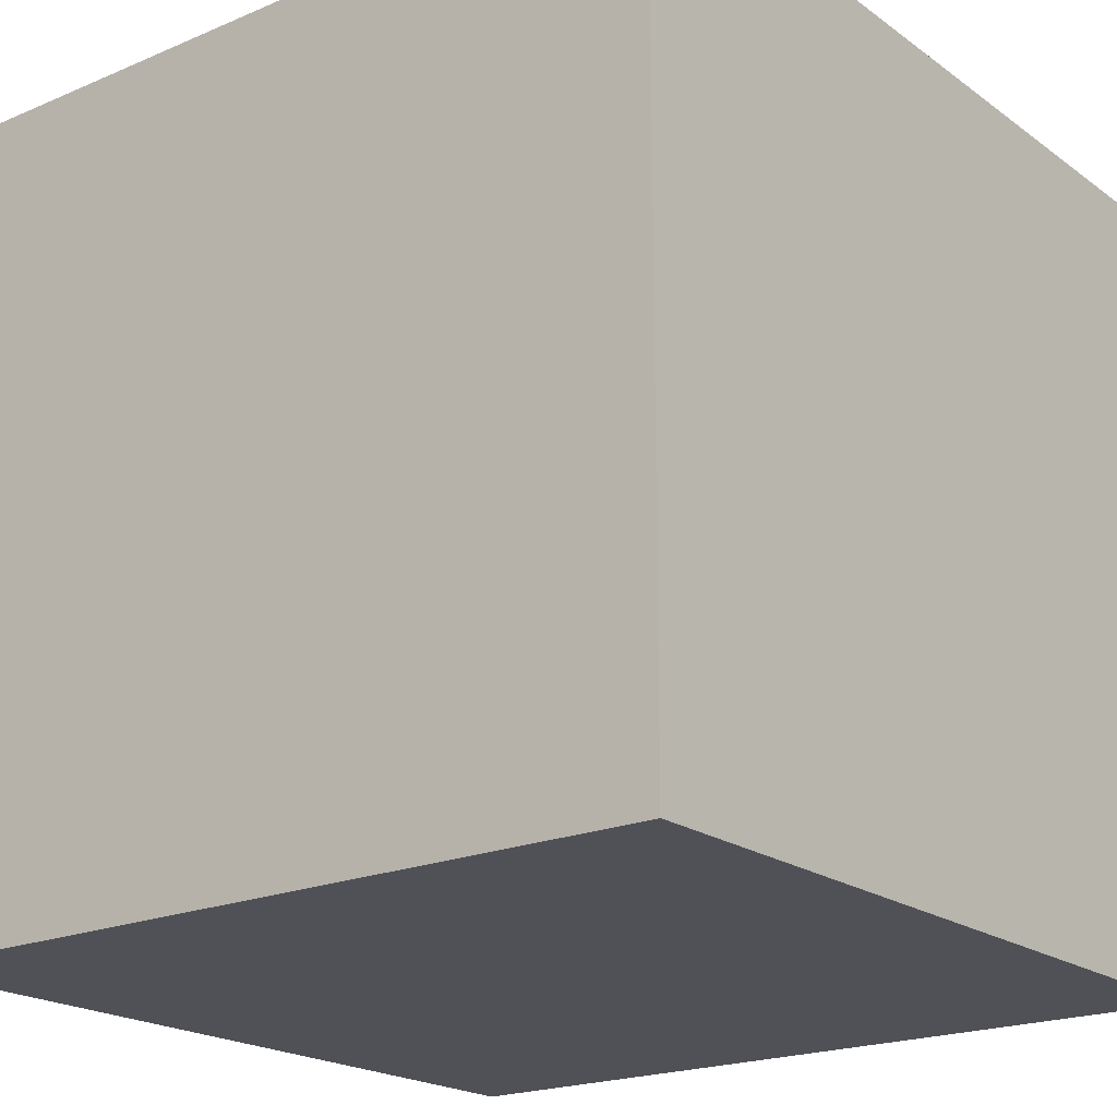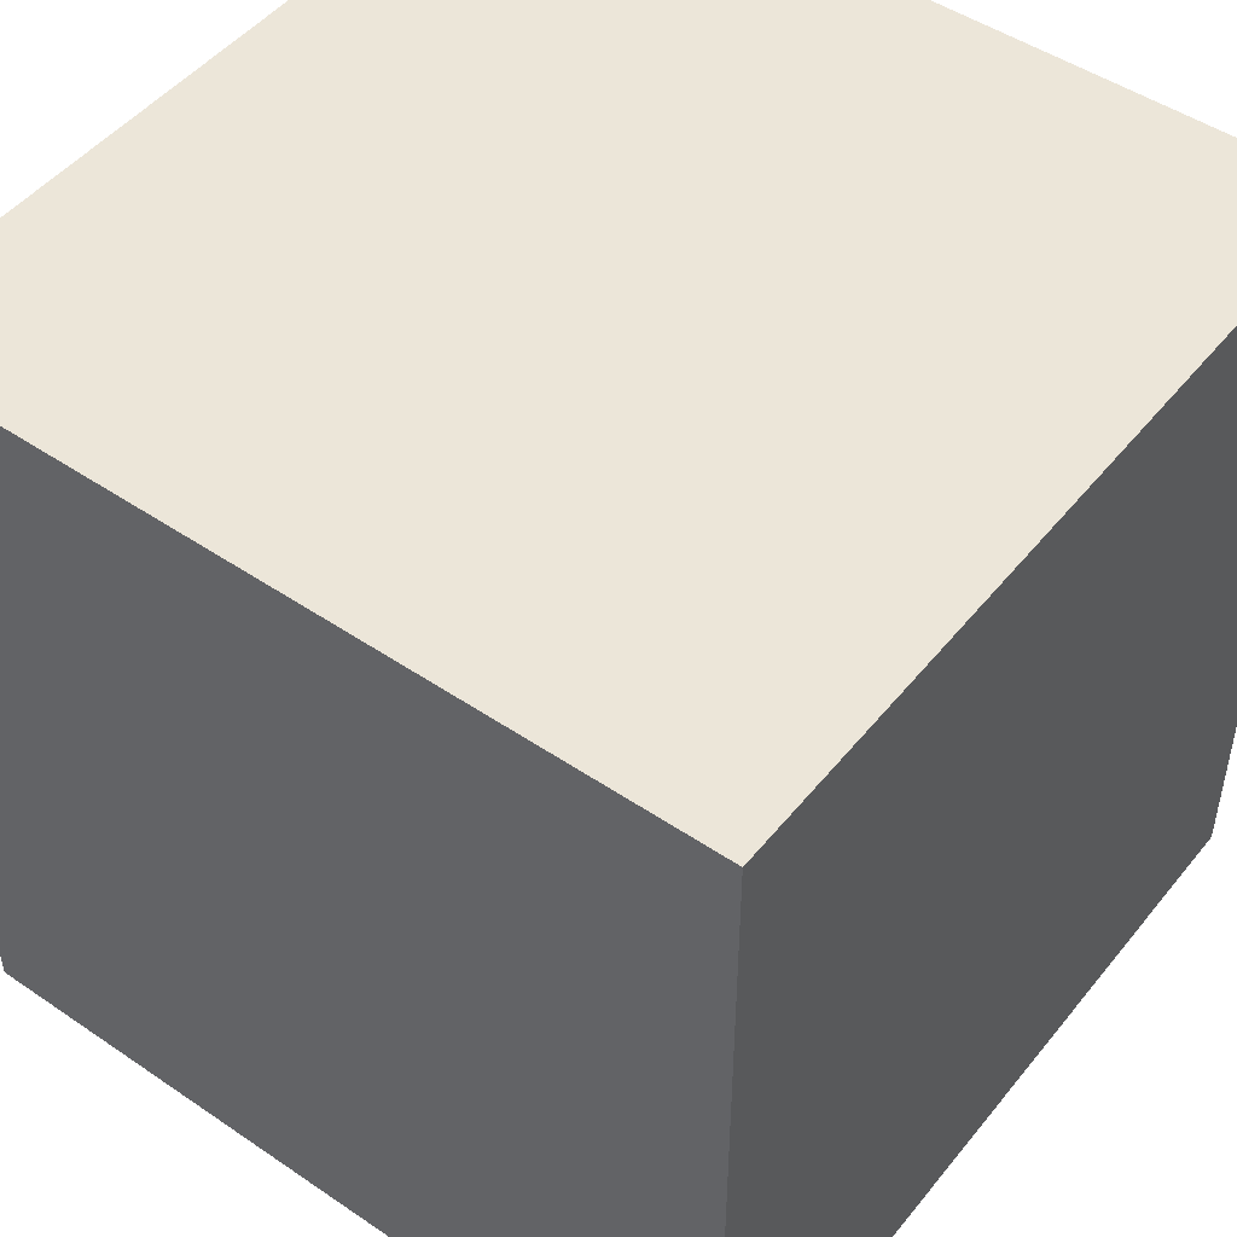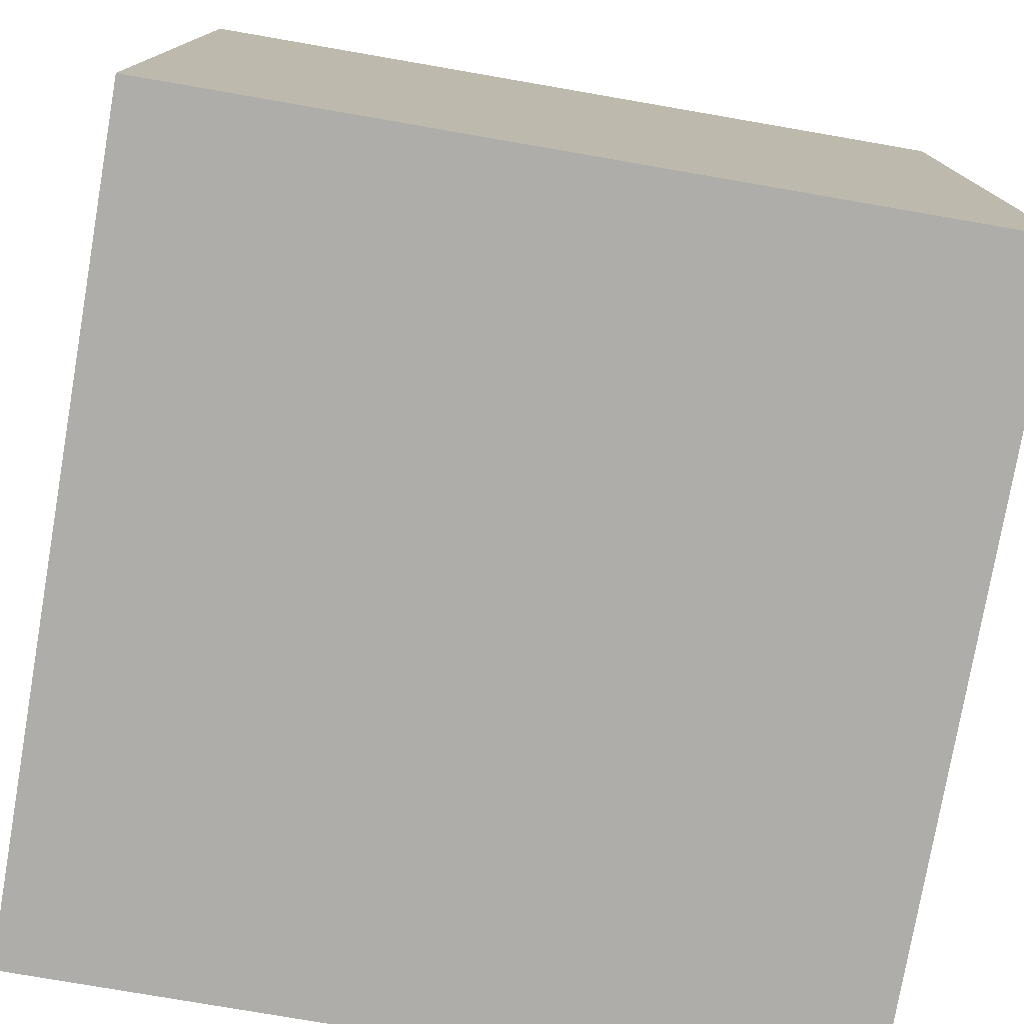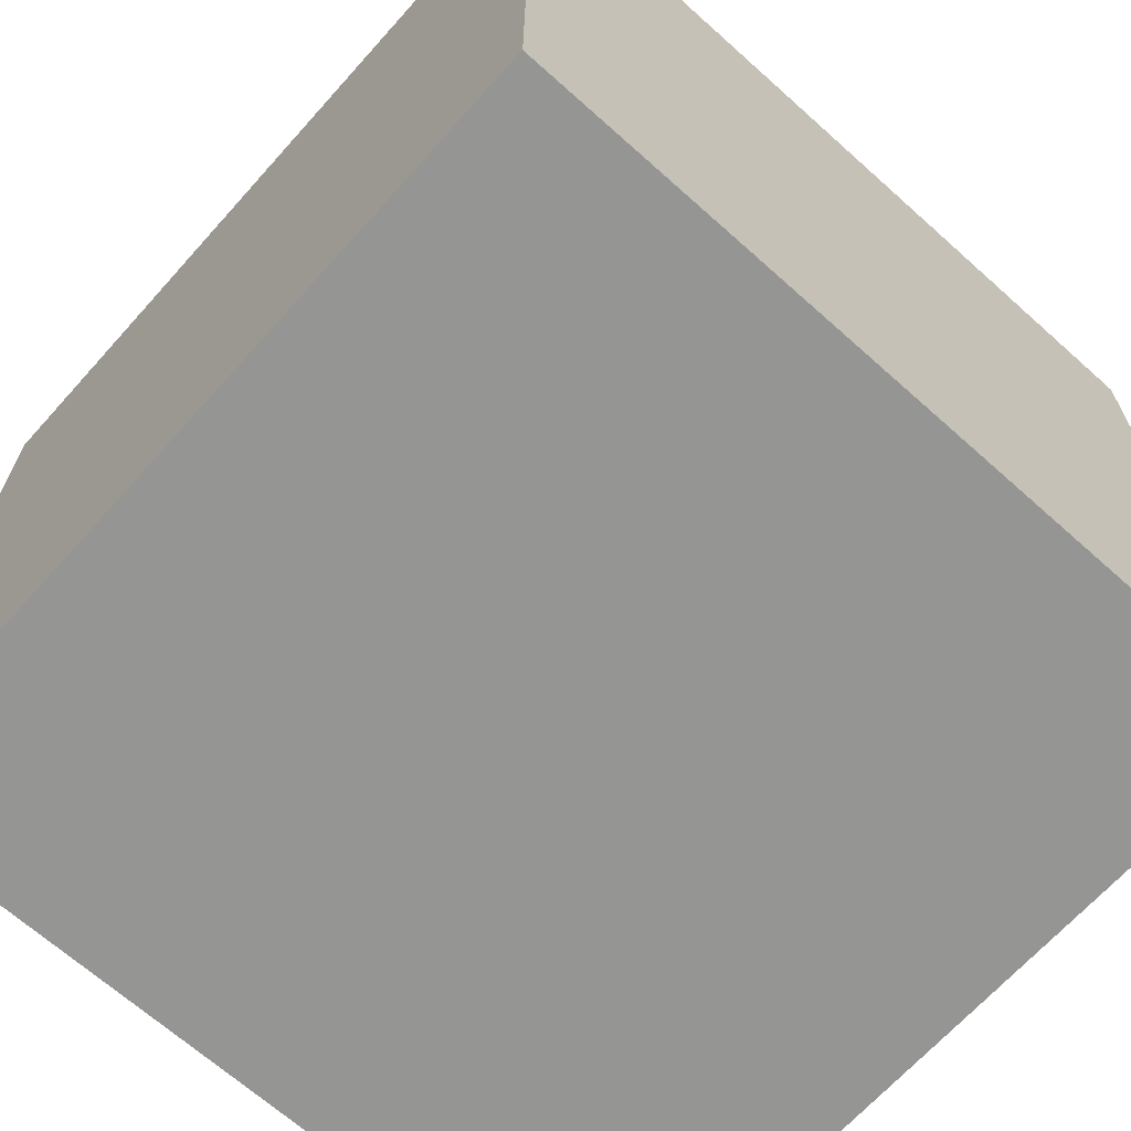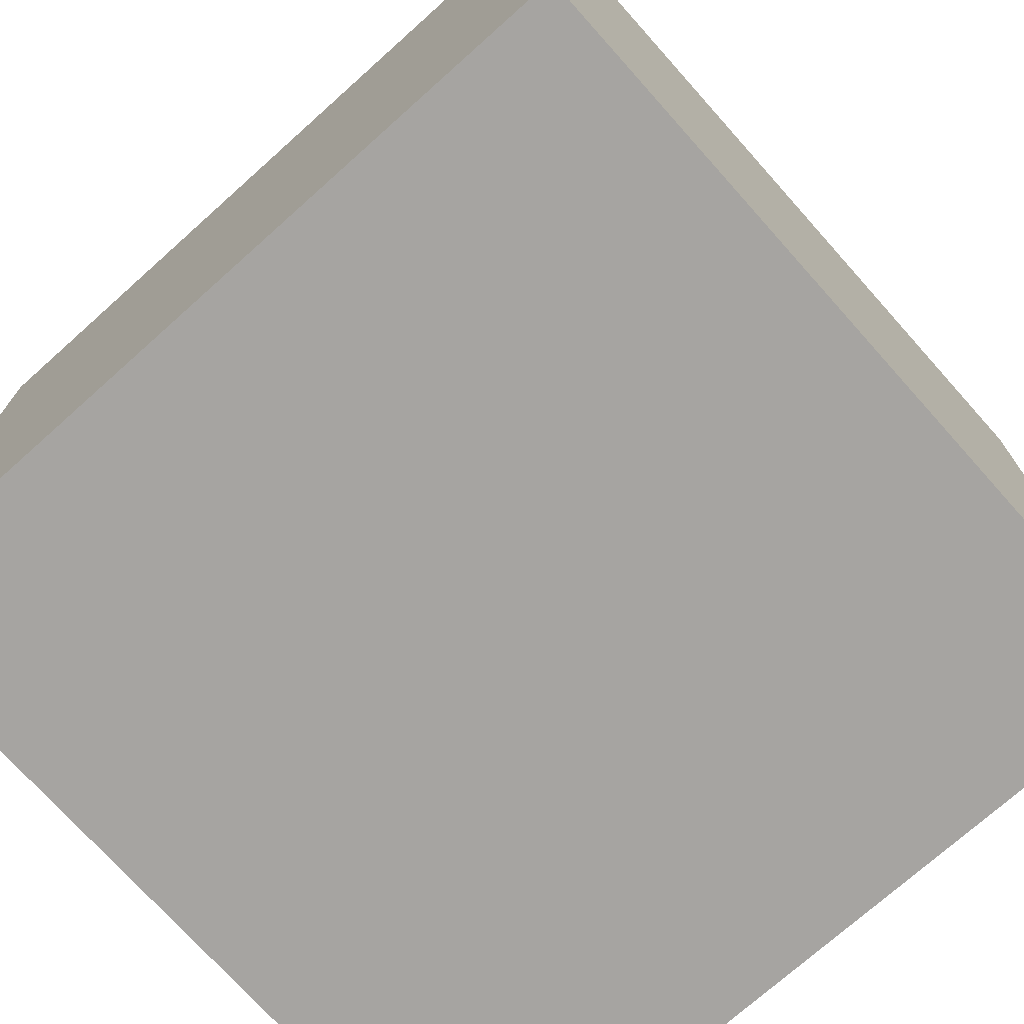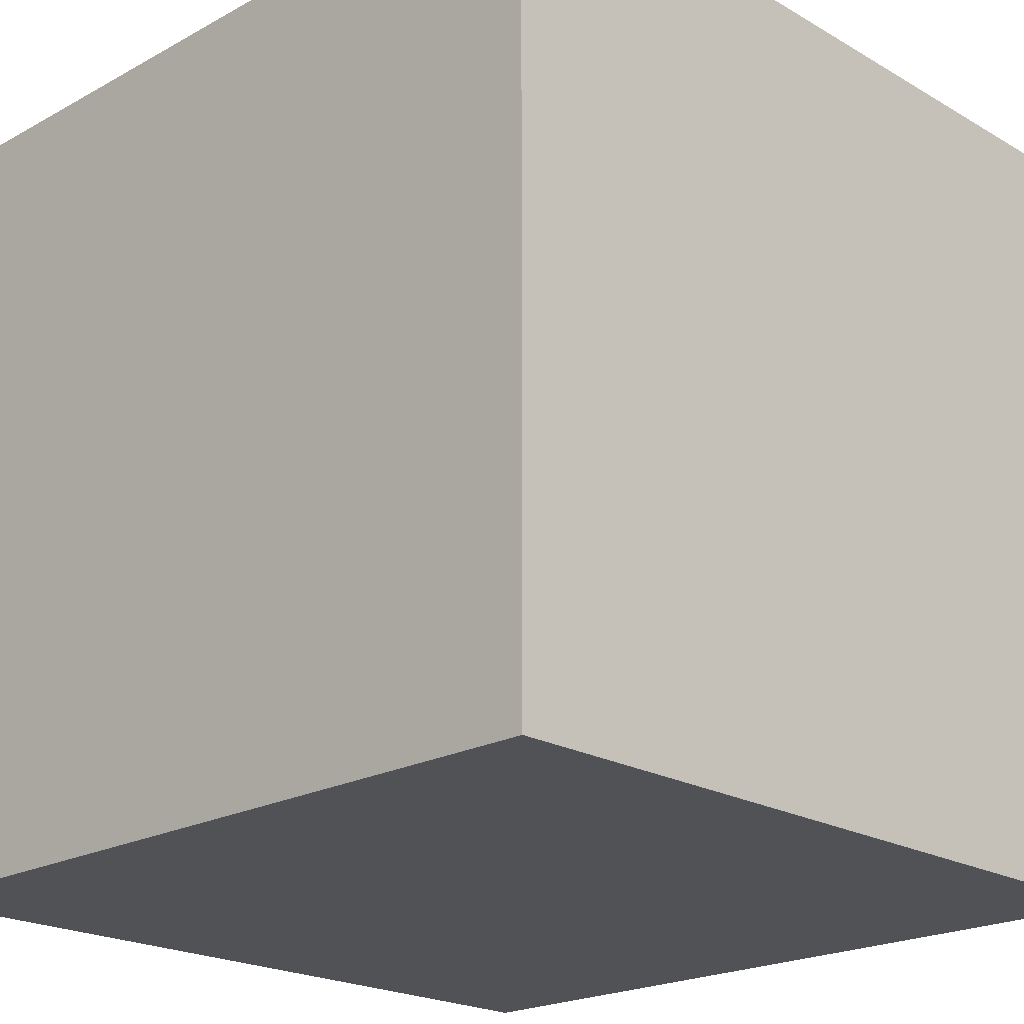
<metadata>
{"format":"obj","ext":"obj","renderer":"f3d","projection":"perspective","resolution":1024,"background":"white","views":[{"elev":-20.3,"azim":37.8,"up":"+Z"},{"elev":48.6,"azim":-52.9,"up":"+Z"},{"elev":-77.1,"azim":-99.8,"up":"+Z"},{"elev":-67.4,"azim":-41.9,"up":"+Z"},{"elev":-73.5,"azim":-138.2,"up":"+Y"},{"elev":-21.2,"azim":134.2,"up":"+Y"}]}
</metadata>
<code>
o cube-tex
v -0.5 -0.5 -0.5
v 0.5 -0.5 -0.5
v 0.5 -0.5 0.5
v -0.5 -0.5 0.5
v -0.5 0.5 -0.5
v 0.5 0.5 -0.5
v 0.5 0.5 0.5
v -0.5 0.5 0.5
f 3 7 8
f 3 8 4
f 1 5 6
f 1 6 2
f 7 3 2
f 7 2 6
f 4 8 5
f 4 5 1
f 8 7 6
f 8 6 5
f 3 4 1
f 3 1 2

</code>
